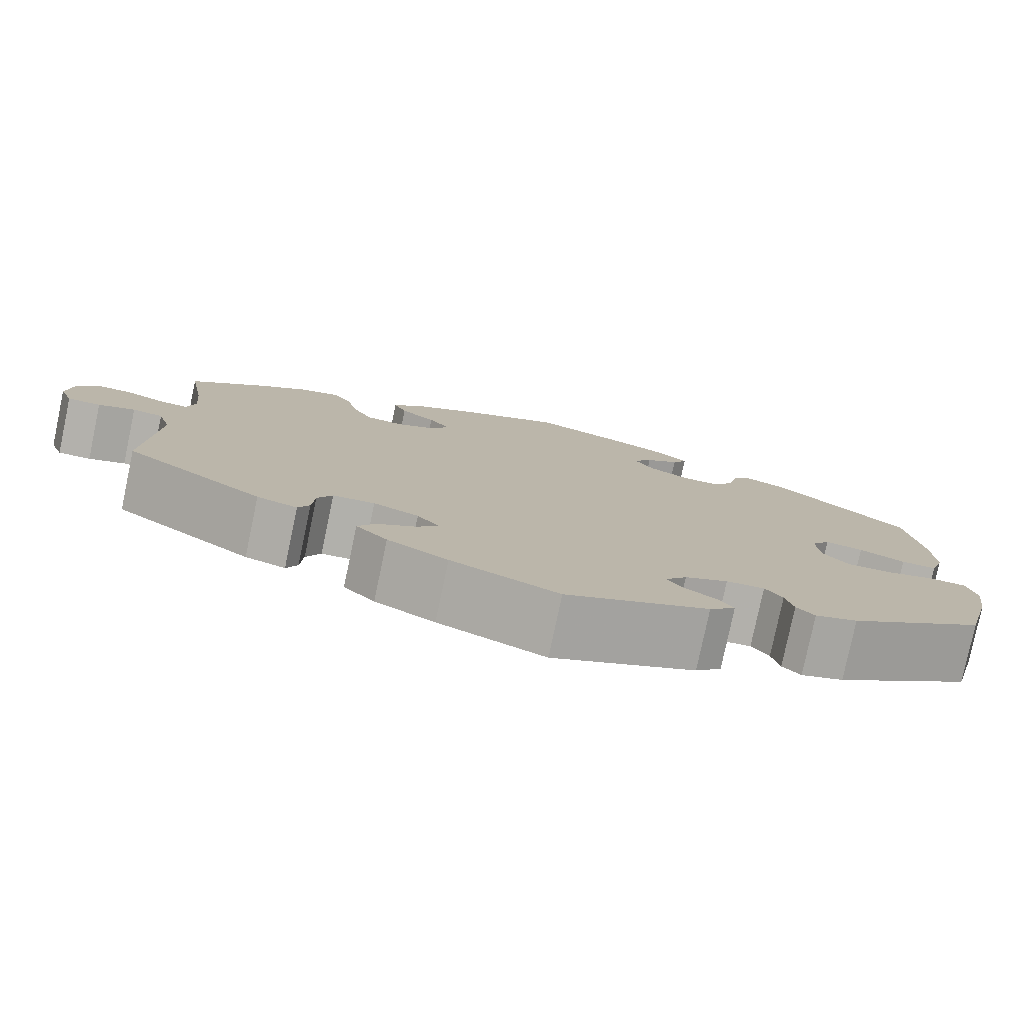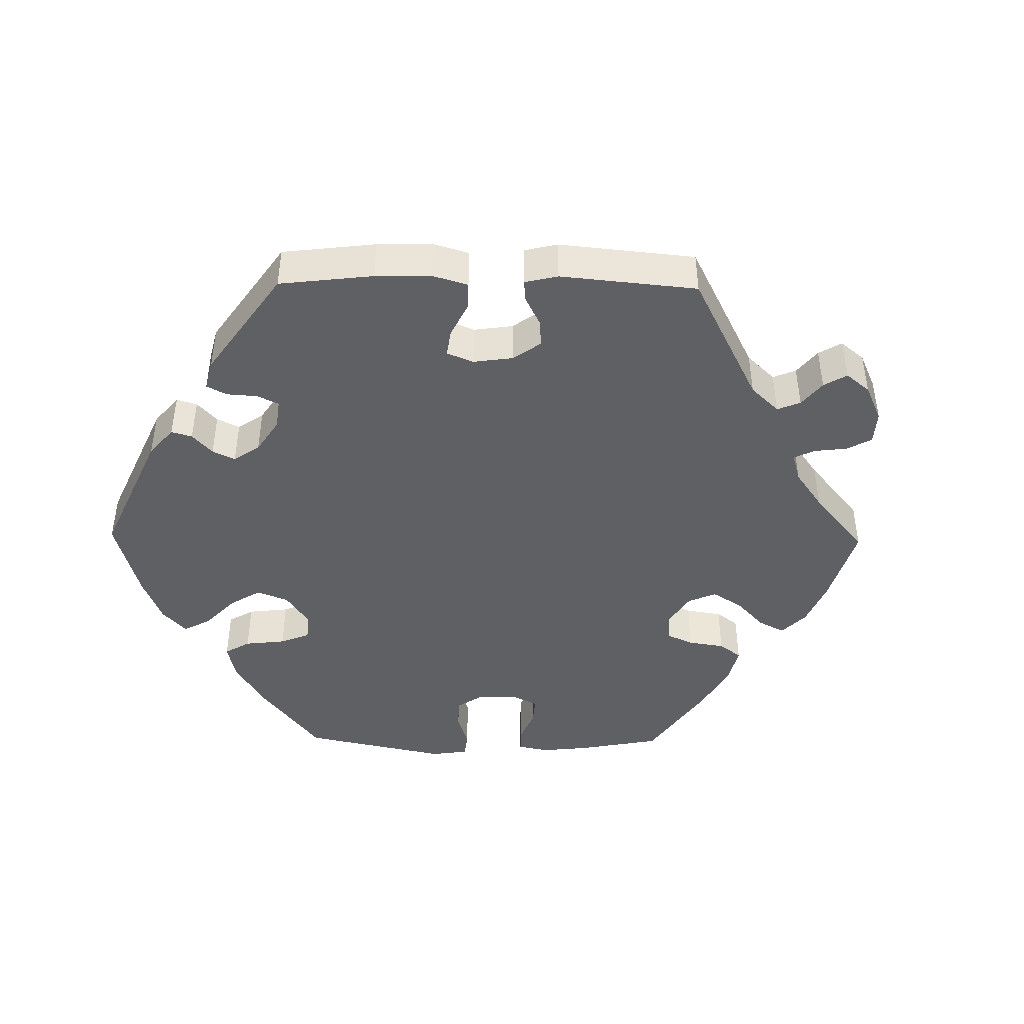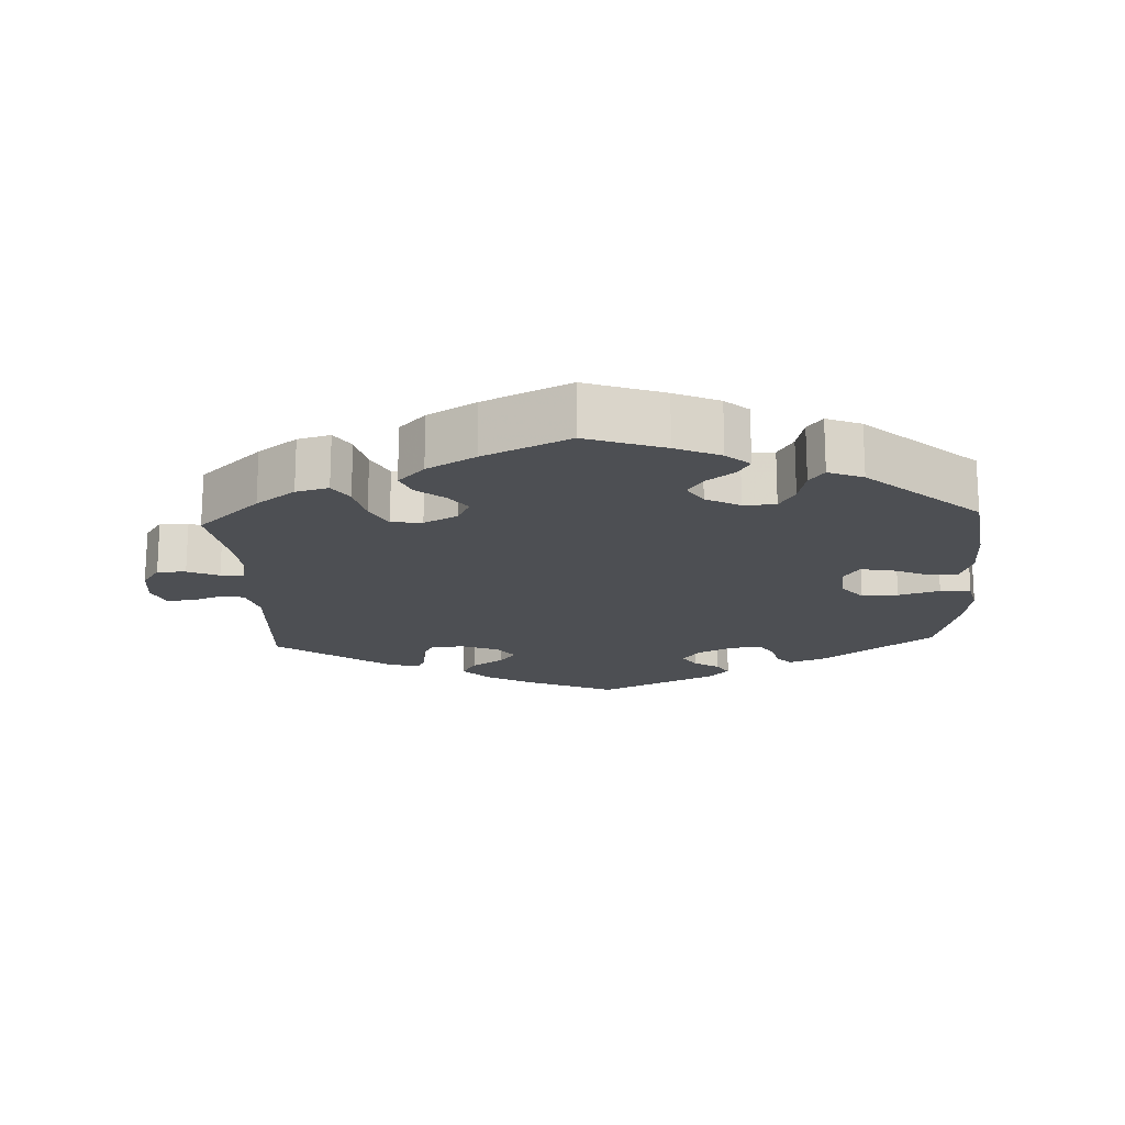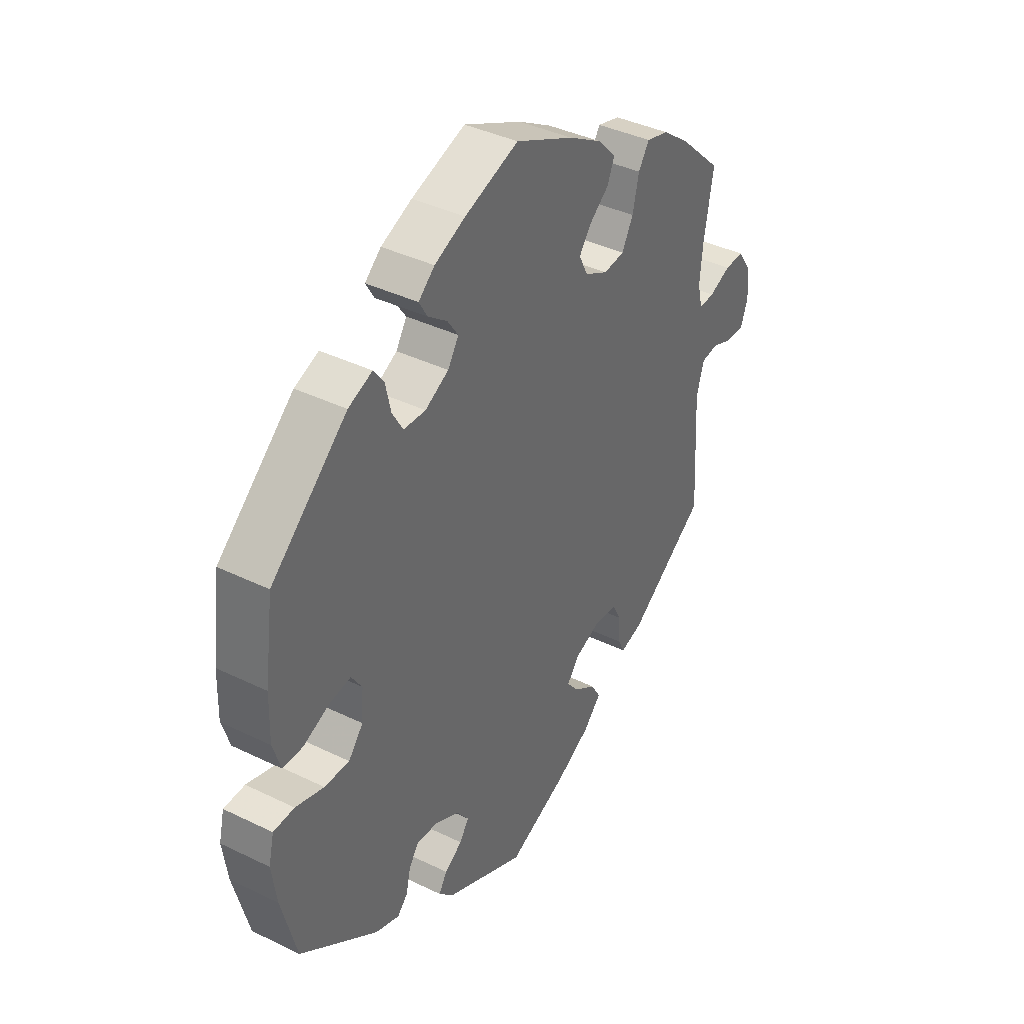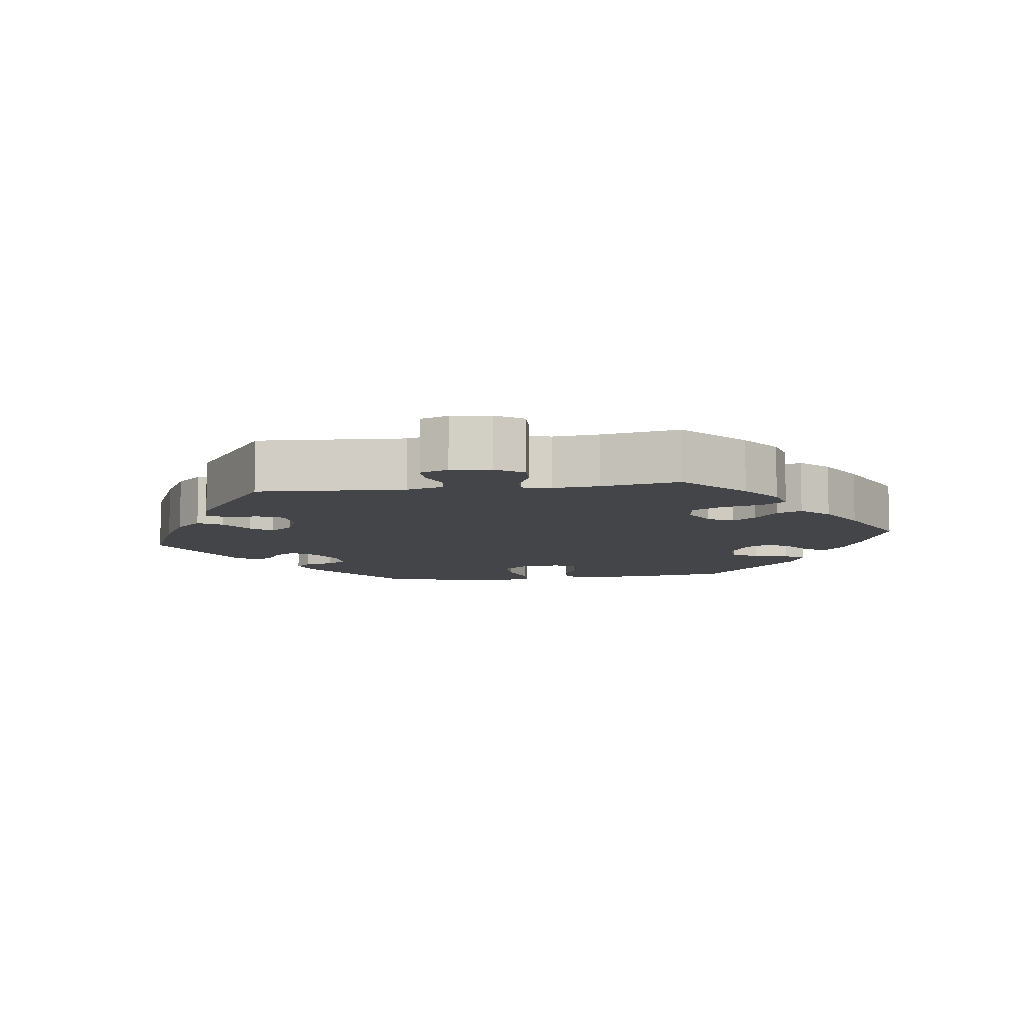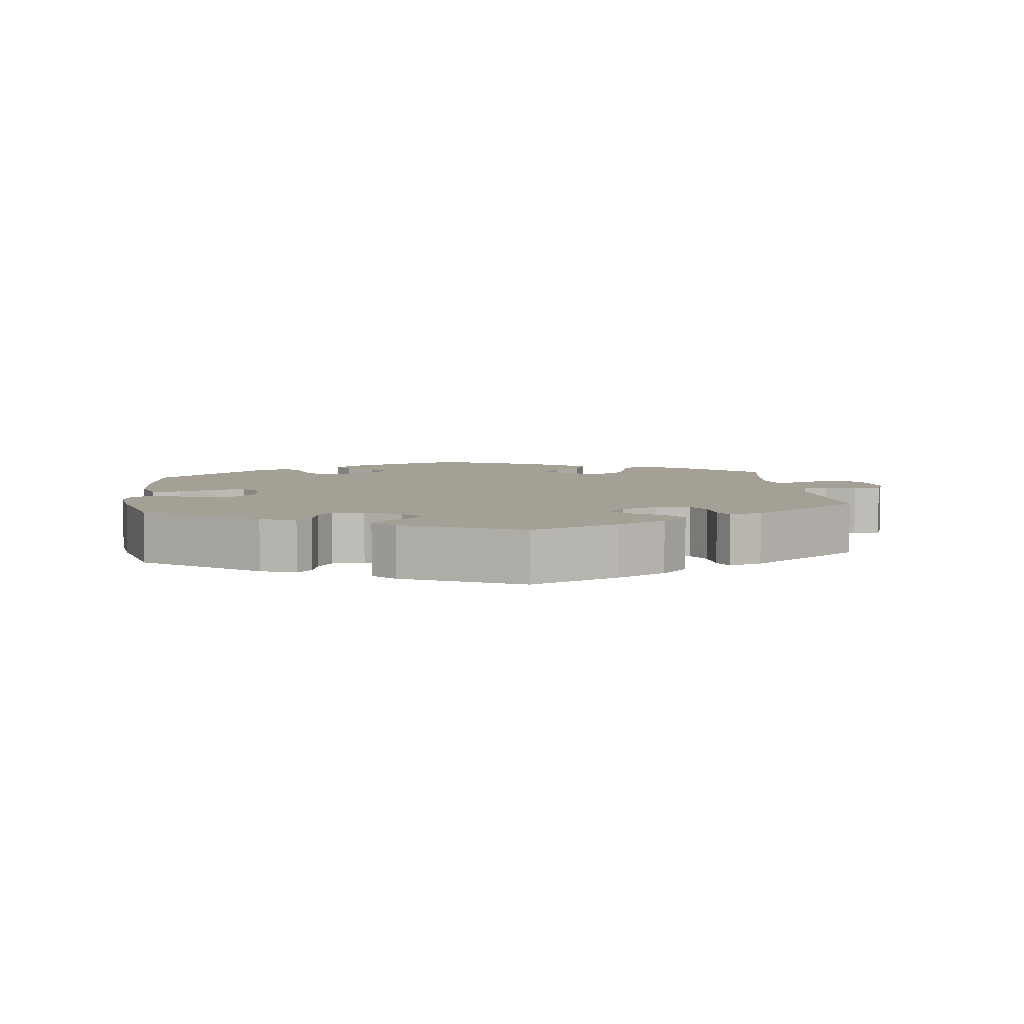
<metadata>
{"format":"obj","ext":"obj","renderer":"f3d","projection":"perspective","resolution":1024,"background":"white","views":[{"elev":-79.0,"azim":-11.9,"up":"+Z"},{"elev":-44.5,"azim":-150.9,"up":"+Y"},{"elev":-17.9,"azim":2.9,"up":"+Y"},{"elev":39.1,"azim":121.4,"up":"+Z"},{"elev":-8.7,"azim":-82.2,"up":"+Y"},{"elev":5.7,"azim":173.2,"up":"+Y"}]}
</metadata>
<code>
v -0.414 0.07 0.369
v -0.359 0.07 0.41
v -0.313 0.07 0.422
v -0.291 0.07 0.388
v -0.278 0.07 0.332
v -0.255 0.07 0.289
v -0.212 0.07 0.284
v -0.165 0.07 0.308
v -0.147 0.07 0.344
v -0.171 0.07 0.377
v -0.211 0.07 0.409
v -0.226 0.07 0.444
v -0.189 0.07 0.483
v -0.121 0.07 0.522
v -0.001 0.07 0.578
v 0.109 0.07 0.539
v 0.172 0.07 0.511
v 0.205 0.07 0.482
v 0.188 0.07 0.453
v 0.149 0.07 0.424
v 0.127 0.07 0.392
v 0.149 0.07 0.357
v 0.197 0.07 0.331
v 0.242 0.07 0.333
v 0.264 0.07 0.37
v 0.275 0.07 0.419
v 0.296 0.07 0.447
v 0.345 0.07 0.427
v 0.5 0.07 0.289
v 0.518 0.07 0.157
v 0.52 0.07 0.077
v 0.504 0.07 0.027
v 0.463 0.07 0.027
v 0.41 0.07 0.05
v 0.366 0.07 0.057
v 0.344 0.07 0.024
v 0.348 0.07 -0.031
v 0.378 0.07 -0.068
v 0.429 0.07 -0.067
v 0.487 0.07 -0.05
v 0.53 0.07 -0.052
v 0.541 0.07 -0.099
v 0.531 0.07 -0.169
v 0.5 0.07 -0.289
v 0.341 0.07 -0.404
v 0.292 0.07 -0.421
v 0.271 0.07 -0.399
v 0.262 0.07 -0.359
v 0.242 0.07 -0.33
v 0.198 0.07 -0.333
v 0.148 0.07 -0.358
v 0.123 0.07 -0.391
v 0.142 0.07 -0.419
v 0.178 0.07 -0.443
v 0.195 0.07 -0.47
v 0.165 0.07 -0.501
v 0 0.07 -0.578
v -0.123 0.07 -0.525
v -0.192 0.07 -0.487
v -0.228 0.07 -0.449
v -0.208 0.07 -0.416
v -0.163 0.07 -0.386
v -0.139 0.07 -0.356
v -0.164 0.07 -0.324
v -0.216 0.07 -0.303
v -0.264 0.07 -0.307
v -0.281 0.07 -0.341
v -0.284 0.07 -0.389
v -0.297 0.07 -0.416
v -0.343 0.07 -0.402
v -0.501 0.07 -0.289
v -0.489 0.07 -0.082
v -0.504 0.07 -0.03
v -0.539 0.07 -0.025
v -0.581 0.07 -0.041
v -0.619 0.07 -0.041
v -0.634 0.07 -0.001
v -0.628 0.07 0.055
v -0.602 0.07 0.094
v -0.562 0.07 0.093
v -0.518 0.07 0.074
v -0.486 0.07 0.072
v -0.476 0.07 0.113
v -0.482 0.07 0.178
v -0.501 0.07 0.288
v -0.414 0 0.369
v -0.359 0 0.41
v -0.313 0 0.422
v -0.291 0 0.388
v -0.278 0 0.332
v -0.255 0 0.289
v -0.212 0 0.284
v -0.165 0 0.308
v -0.147 0 0.344
v -0.171 0 0.377
v -0.211 0 0.409
v -0.226 0 0.444
v -0.189 0 0.483
v -0.121 0 0.522
v -0.001 0 0.578
v 0.109 0 0.539
v 0.172 0 0.511
v 0.205 0 0.482
v 0.188 0 0.453
v 0.149 0 0.424
v 0.127 0 0.392
v 0.149 0 0.357
v 0.197 0 0.331
v 0.242 0 0.333
v 0.264 0 0.37
v 0.275 0 0.419
v 0.296 0 0.447
v 0.345 0 0.427
v 0.5 0 0.289
v 0.518 0 0.157
v 0.52 0 0.077
v 0.504 0 0.027
v 0.463 0 0.027
v 0.41 0 0.05
v 0.366 0 0.057
v 0.344 0 0.024
v 0.348 0 -0.031
v 0.378 0 -0.068
v 0.429 0 -0.067
v 0.487 0 -0.05
v 0.53 0 -0.052
v 0.541 0 -0.099
v 0.531 0 -0.169
v 0.5 0 -0.289
v 0.341 0 -0.404
v 0.292 0 -0.421
v 0.271 0 -0.399
v 0.262 0 -0.359
v 0.242 0 -0.33
v 0.198 0 -0.333
v 0.148 0 -0.358
v 0.123 0 -0.391
v 0.142 0 -0.419
v 0.178 0 -0.443
v 0.195 0 -0.47
v 0.165 0 -0.501
v 0 0 -0.578
v -0.123 0 -0.525
v -0.192 0 -0.487
v -0.228 0 -0.449
v -0.208 0 -0.416
v -0.163 0 -0.386
v -0.139 0 -0.356
v -0.164 0 -0.324
v -0.216 0 -0.303
v -0.264 0 -0.307
v -0.281 0 -0.341
v -0.284 0 -0.389
v -0.297 0 -0.416
v -0.343 0 -0.402
v -0.501 0 -0.289
v -0.489 0 -0.082
v -0.504 0 -0.03
v -0.539 0 -0.025
v -0.581 0 -0.041
v -0.619 0 -0.041
v -0.634 0 -0.001
v -0.628 0 0.055
v -0.602 0 0.094
v -0.562 0 0.093
v -0.518 0 0.074
v -0.486 0 0.072
v -0.476 0 0.113
v -0.482 0 0.178
v -0.501 0 0.288
f 84 85 1 2
f 83 84 2 3
f 82 83 3 4
f 78 79 80 81
f 78 81 82
f 77 78 82
f 74 75 76 77
f 73 74 77 82
f 72 73 82 4
f 67 68 69 70
f 66 67 70 71
f 65 66 71 72
f 59 60 61 62
f 59 62 63
f 58 59 63
f 57 58 63
f 56 57 63
f 53 54 55 56
f 52 53 56 63
f 51 52 63 64
f 45 46 47 48
f 45 48 49
f 44 45 49
f 43 44 49 50
f 39 40 41 42
f 38 39 42 43
f 31 32 33 34
f 31 34 35
f 30 31 35
f 29 30 35
f 28 29 35 36
f 25 26 27 28
f 24 25 28 36
f 17 18 19 20
f 17 20 21
f 16 17 21
f 15 16 21
f 14 15 21 22
f 10 11 12 13
f 9 10 13 14
f 65 72 4 5
f 50 51 64 65
f 38 43 50 65
f 37 38 65
f 23 24 36 37
f 22 23 37 65
f 9 14 22 65
f 8 9 65
f 7 8 65
f 6 7 65
f 5 6 65
f 87 86 170 169
f 88 87 169 168
f 89 88 168 167
f 166 165 164 163
f 167 166 163
f 167 163 162
f 162 161 160 159
f 167 162 159 158
f 89 167 158 157
f 155 154 153 152
f 156 155 152 151
f 157 156 151 150
f 147 146 145 144
f 148 147 144
f 148 144 143
f 148 143 142
f 148 142 141
f 141 140 139 138
f 148 141 138 137
f 149 148 137 136
f 133 132 131 130
f 134 133 130
f 134 130 129
f 135 134 129 128
f 127 126 125 124
f 128 127 124 123
f 119 118 117 116
f 120 119 116
f 120 116 115
f 120 115 114
f 121 120 114 113
f 113 112 111 110
f 121 113 110 109
f 105 104 103 102
f 106 105 102
f 106 102 101
f 106 101 100
f 107 106 100 99
f 98 97 96 95
f 99 98 95 94
f 90 89 157 150
f 150 149 136 135
f 150 135 128 123
f 150 123 122
f 122 121 109 108
f 150 122 108 107
f 150 107 99 94
f 150 94 93
f 150 93 92
f 150 92 91
f 150 91 90
f 1 86 87 2
f 2 87 88 3
f 3 88 89 4
f 4 89 90 5
f 5 90 91 6
f 6 91 92 7
f 7 92 93 8
f 8 93 94 9
f 9 94 95 10
f 10 95 96 11
f 11 96 97 12
f 12 97 98 13
f 13 98 99 14
f 14 99 100 15
f 15 100 101 16
f 16 101 102 17
f 17 102 103 18
f 18 103 104 19
f 19 104 105 20
f 20 105 106 21
f 21 106 107 22
f 22 107 108 23
f 23 108 109 24
f 24 109 110 25
f 25 110 111 26
f 26 111 112 27
f 27 112 113 28
f 28 113 114 29
f 29 114 115 30
f 30 115 116 31
f 31 116 117 32
f 32 117 118 33
f 33 118 119 34
f 34 119 120 35
f 35 120 121 36
f 36 121 122 37
f 37 122 123 38
f 38 123 124 39
f 39 124 125 40
f 40 125 126 41
f 41 126 127 42
f 42 127 128 43
f 43 128 129 44
f 44 129 130 45
f 45 130 131 46
f 46 131 132 47
f 47 132 133 48
f 48 133 134 49
f 49 134 135 50
f 50 135 136 51
f 51 136 137 52
f 52 137 138 53
f 53 138 139 54
f 54 139 140 55
f 55 140 141 56
f 56 141 142 57
f 57 142 143 58
f 58 143 144 59
f 59 144 145 60
f 60 145 146 61
f 61 146 147 62
f 62 147 148 63
f 63 148 149 64
f 64 149 150 65
f 65 150 151 66
f 66 151 152 67
f 67 152 153 68
f 68 153 154 69
f 69 154 155 70
f 70 155 156 71
f 71 156 157 72
f 72 157 158 73
f 73 158 159 74
f 74 159 160 75
f 75 160 161 76
f 76 161 162 77
f 77 162 163 78
f 78 163 164 79
f 79 164 165 80
f 80 165 166 81
f 81 166 167 82
f 82 167 168 83
f 83 168 169 84
f 84 169 170 85
f 85 170 86 1

</code>
